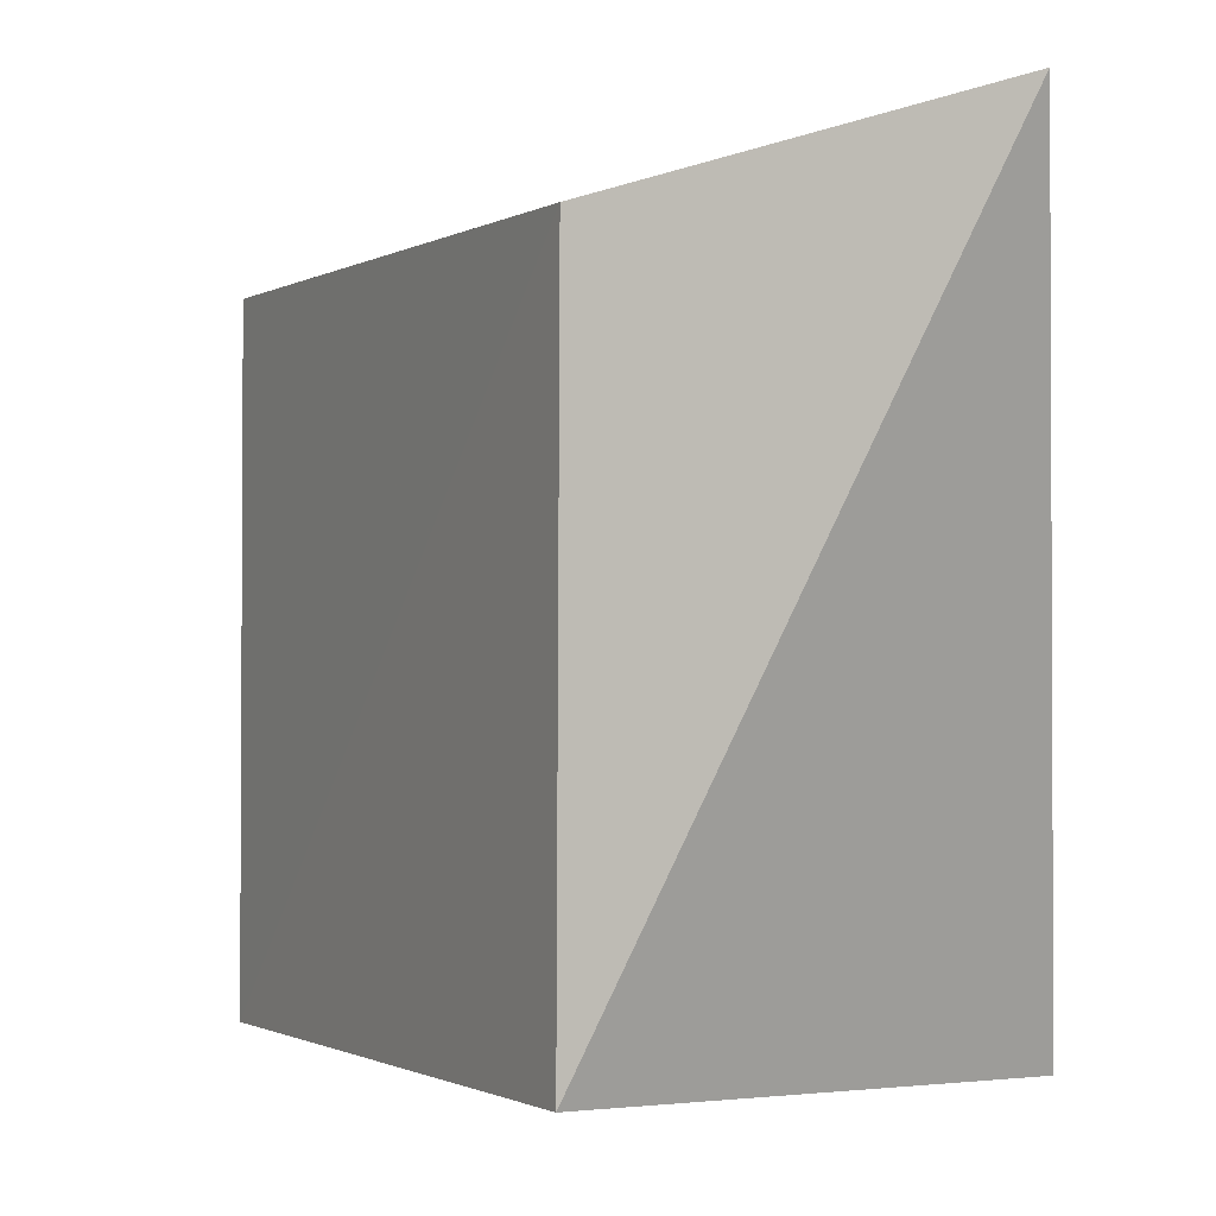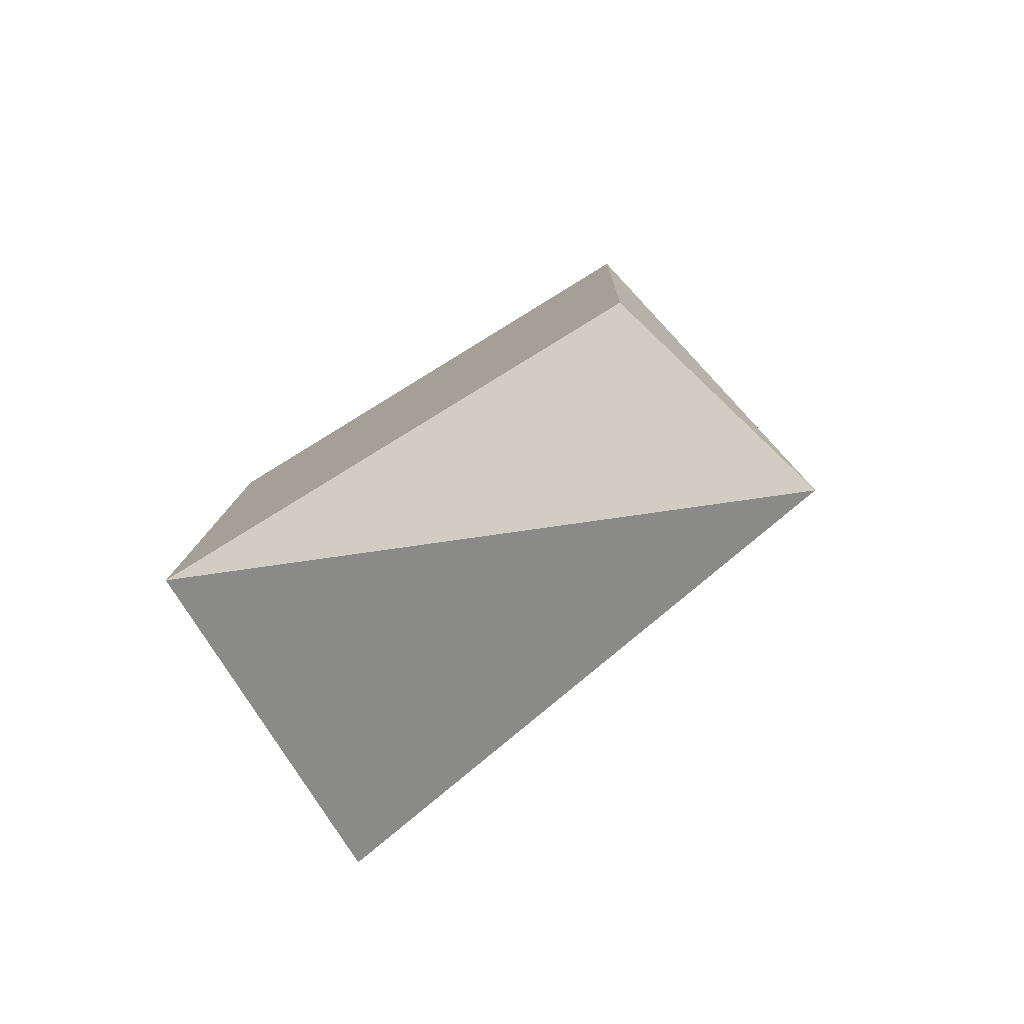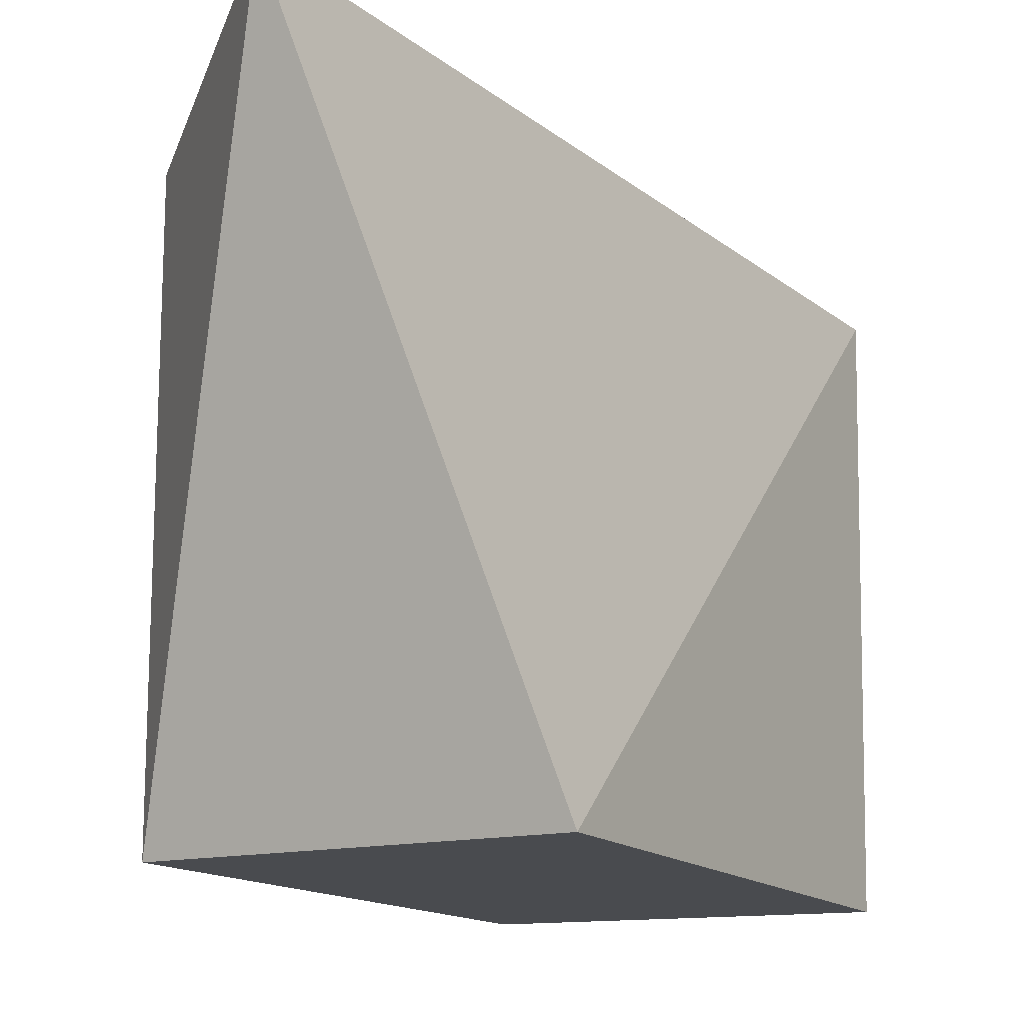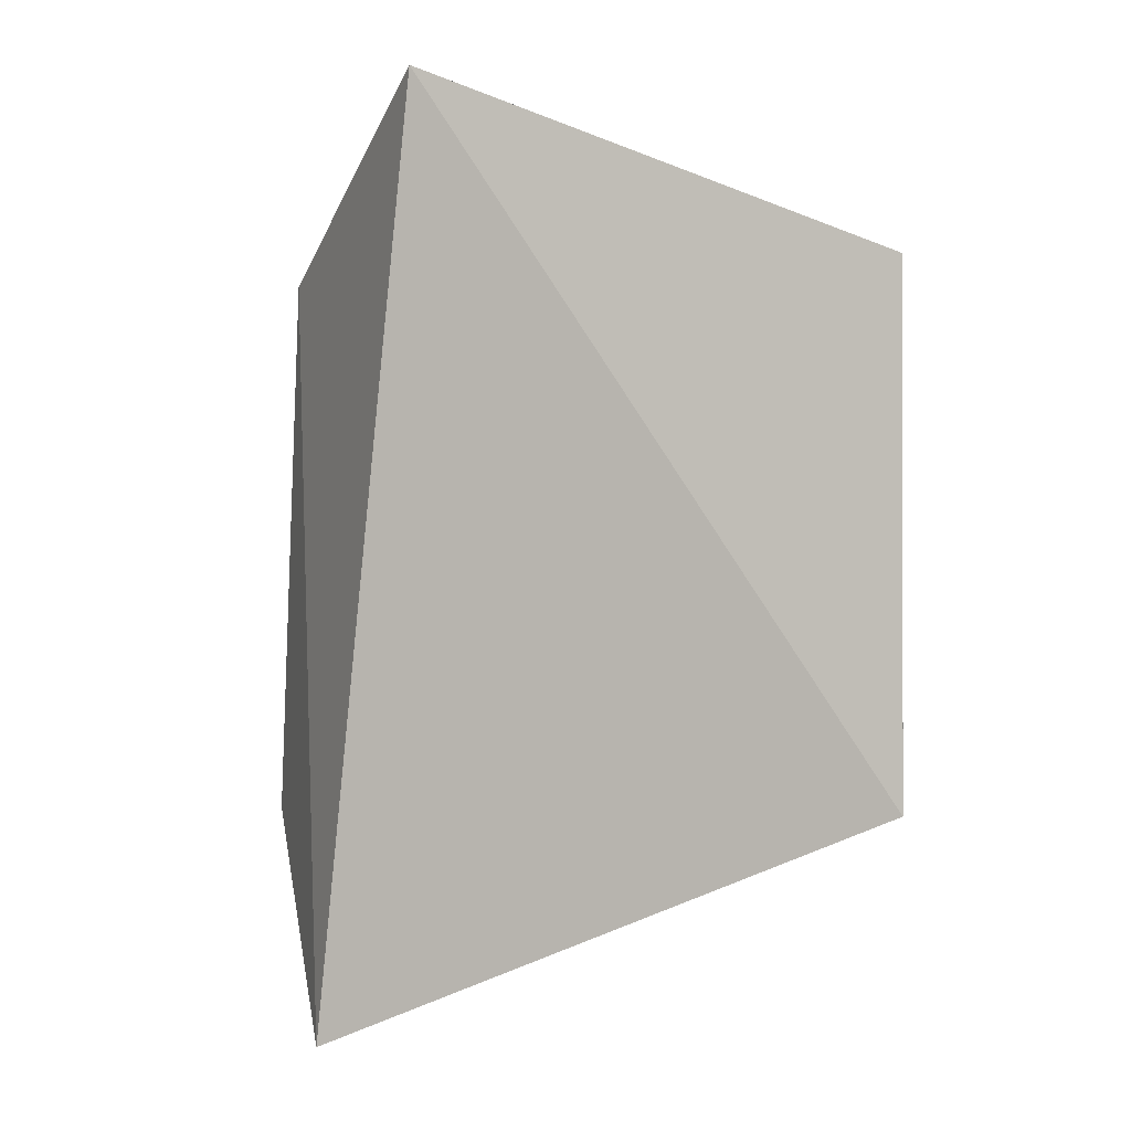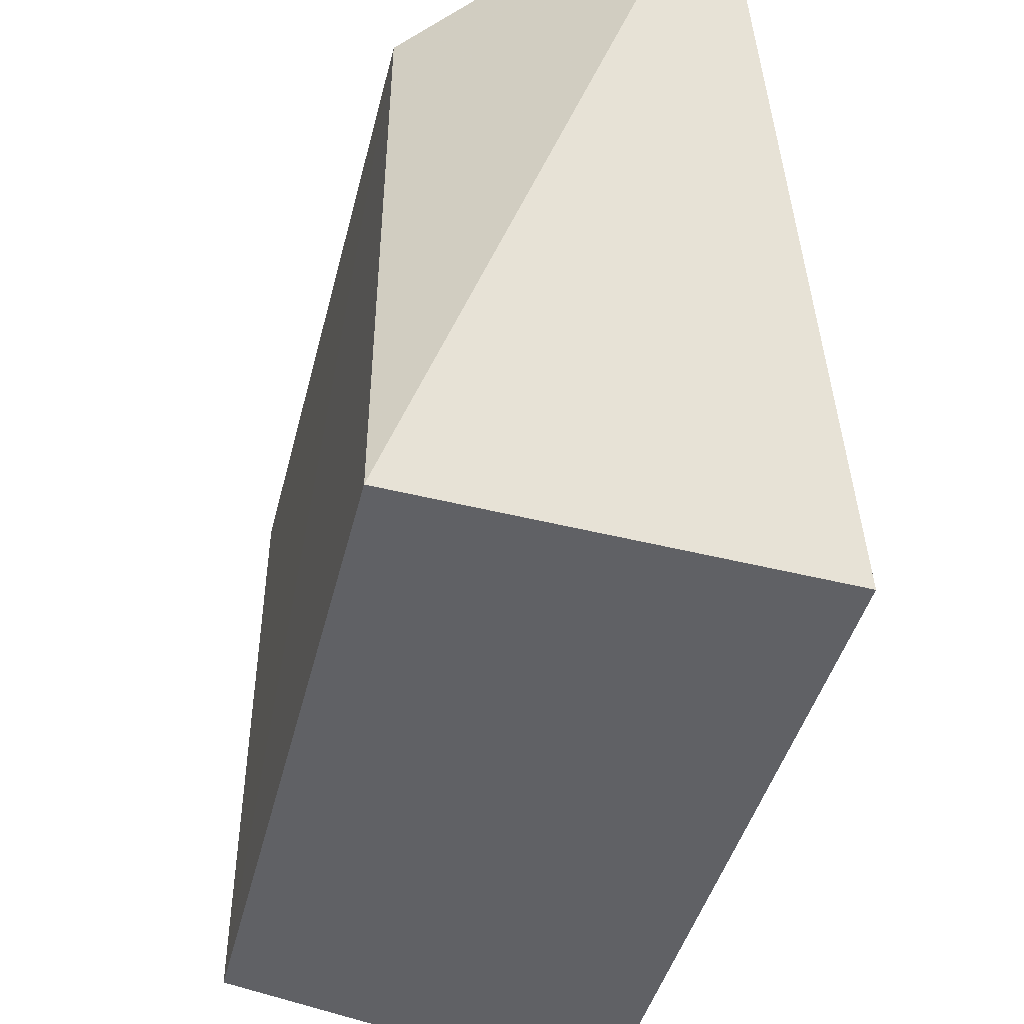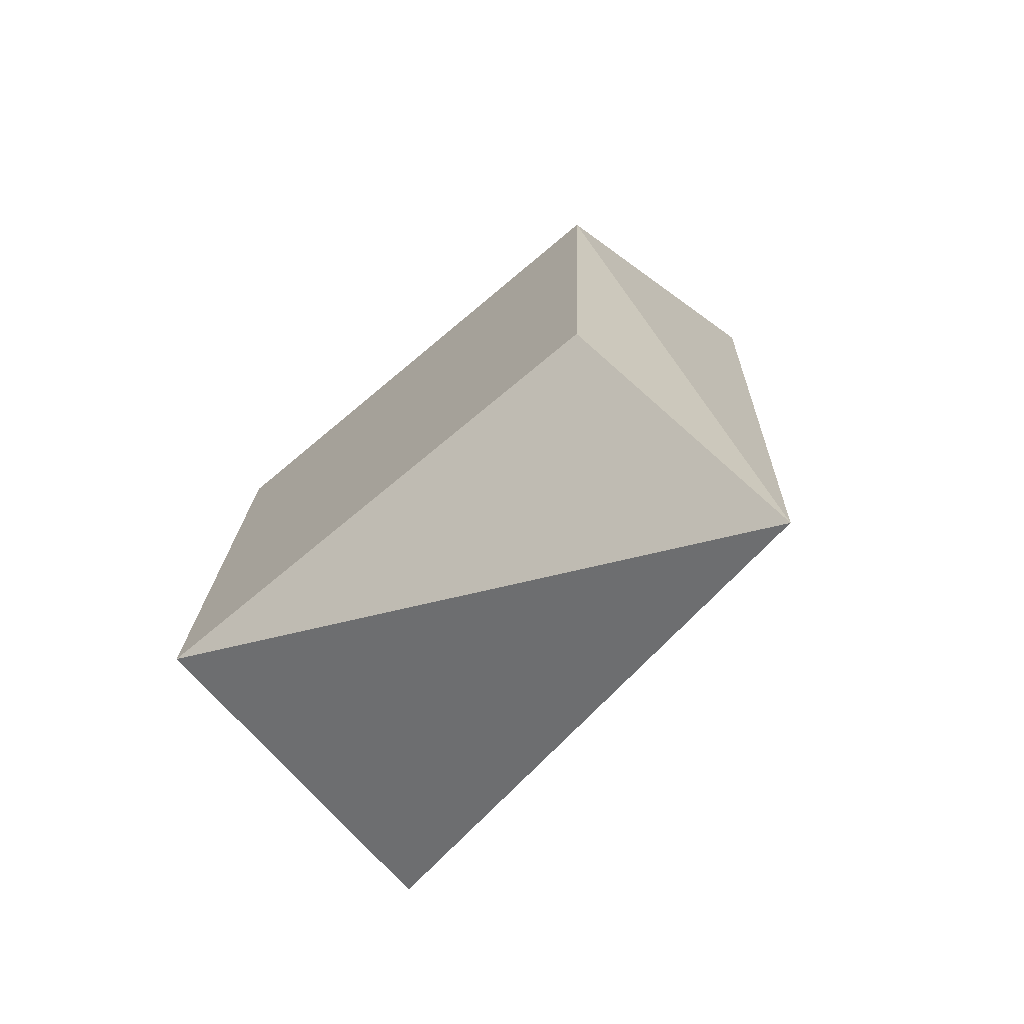
<metadata>
{"format":"obj","ext":"obj","renderer":"f3d","projection":"perspective","resolution":1024,"background":"white","views":[{"elev":-0.9,"azim":-30.0,"up":"+Z"},{"elev":-75.7,"azim":-58.0,"up":"+Y"},{"elev":-14.2,"azim":26.5,"up":"+Z"},{"elev":-0.1,"azim":56.0,"up":"+Y"},{"elev":-48.5,"azim":-17.2,"up":"+Z"},{"elev":-67.7,"azim":-49.2,"up":"+Y"}]}
</metadata>
<code>
v -0.07841 0.00715 -0.005934
v -0.08008 -0.006186 -0.005415
v -0.07786 -0.003356 -0.0143
v -0.0827 0.004644 -0.0143
v -0.08266 0.00469 -0.006453
v -0.08314 -0.003189 -0.0143
v -0.07786 0.005259 -0.0143
v -0.08311 -0.003205 -0.006395
f 1 2 3
f 5 2 1
f 5 1 4
f 6 3 2
f 6 4 3
f 7 1 3
f 7 3 4
f 7 4 1
f 8 5 4
f 8 4 6
f 8 6 2
f 8 2 5

</code>
